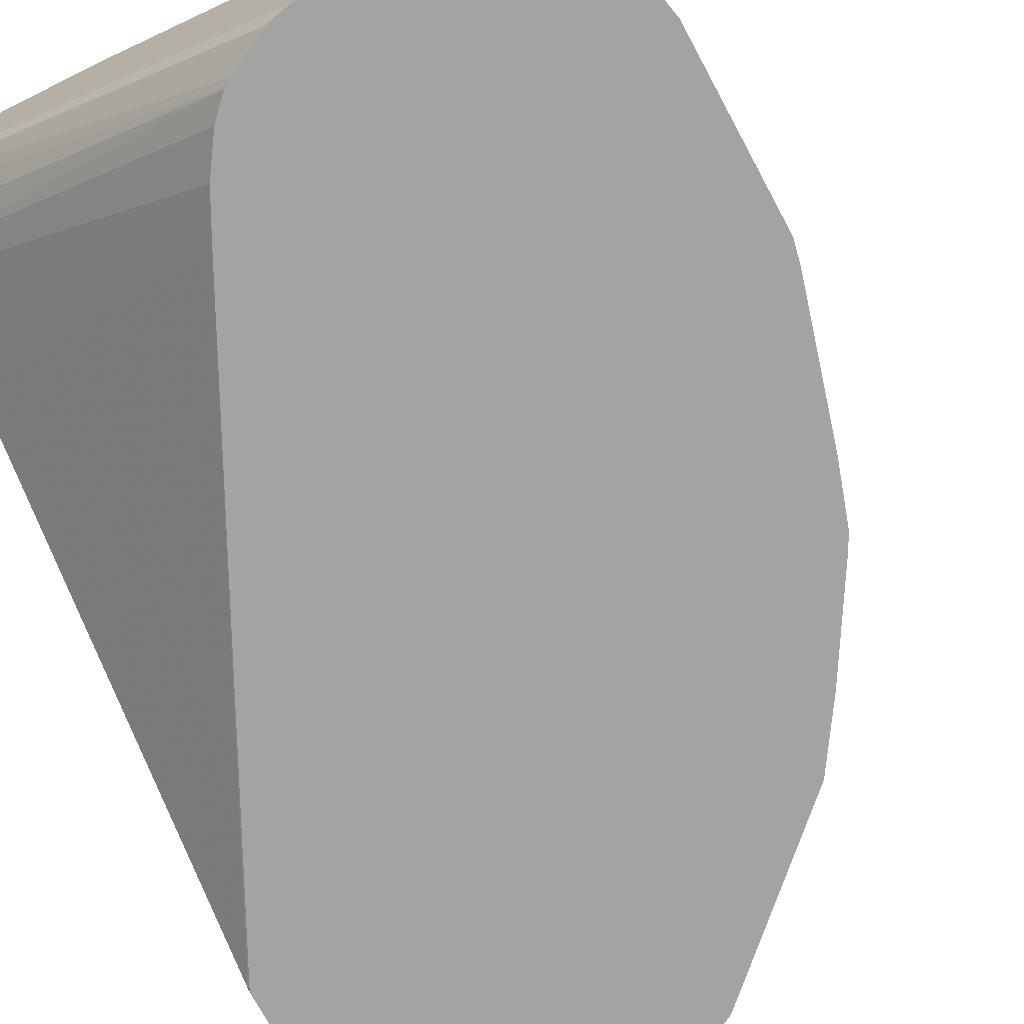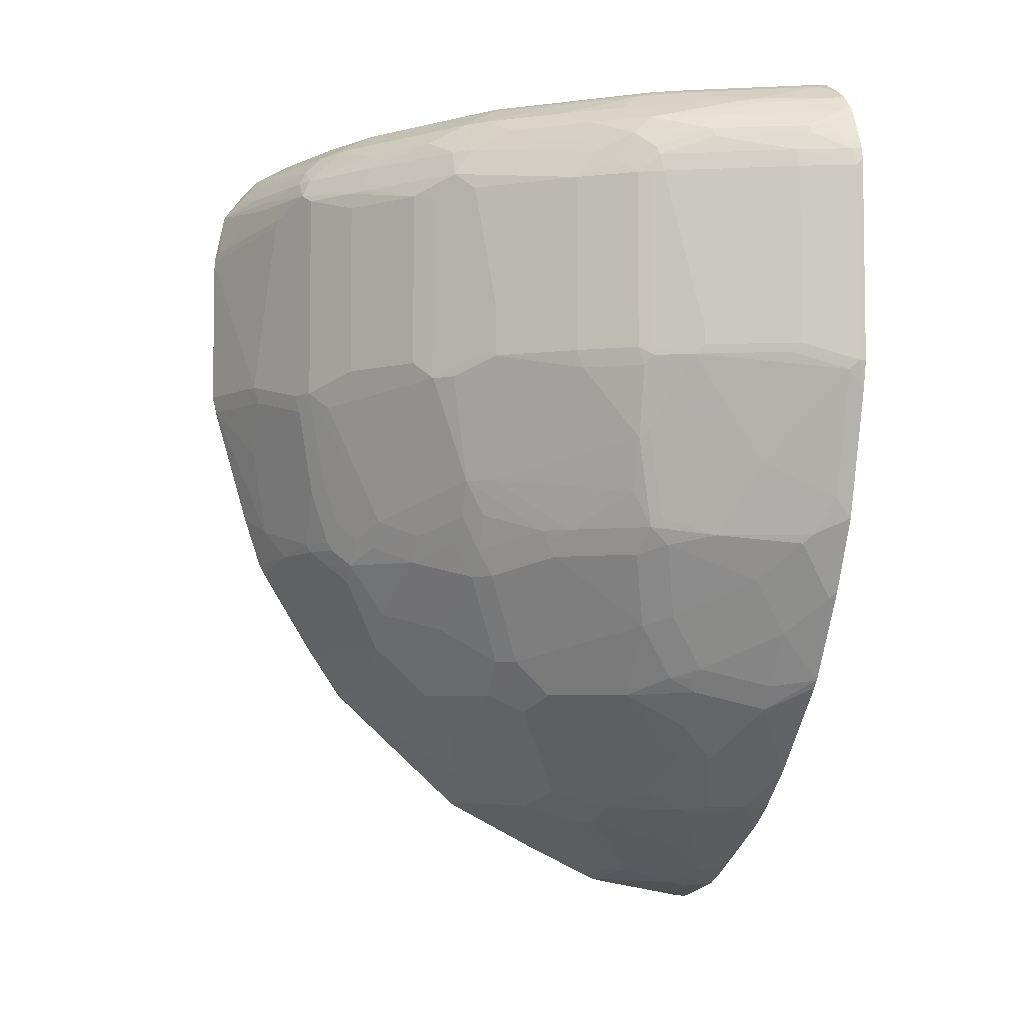
<metadata>
{"format":"obj","ext":"obj","renderer":"f3d","projection":"perspective","resolution":1024,"background":"white","views":[{"elev":-73.1,"azim":-151.7,"up":"+Z"},{"elev":-5.1,"azim":-14.9,"up":"+Y"}]}
</metadata>
<code>
v -0.8621 0.1762 0.2547
v -0.8572 0.1542 0.2547
v -0.8572 0.1567 0.2572
v -0.8621 0.1763 0.2548
v -0.8621 0.3525 0.2547
v -0.818 0.01703 0.2547
v -0.818 0.01957 0.2572
v -0.7984 2.301e-05 0.2964
v -0.818 0.09795 0.316
v -0.818 0.1567 0.3552
v -0.8229 0.1763 0.3527
v -0.8621 0.3526 0.2548
v -0.8499 0.4113 0.2547
v -0.7994 -0.03917 0.2547
v -0.7772 -0.03259 0.3201
v -0.7592 -0.01953 0.3748
v -0.7592 0.03912 0.414
v -0.7984 0.1175 0.3748
v -0.7788 0.1371 0.4335
v -0.7837 0.1567 0.4311
v -0.8164 0.1763 0.3658
v -0.8034 0.3723 0.3919
v -0.8572 0.3624 0.2645
v -0.7984 0.3821 0.4017
v -0.8499 0.4115 0.2548
v -0.8499 0.4115 0.2547
v -0.7903 -0.05552 0.2547
v -0.7935 -0.04894 0.2597
v -0.7544 -0.08813 0.2988
v -0.7151 -0.06849 0.4164
v -0.7348 -0.04894 0.3968
v -0.7544 -0.0293 0.3772
v -0.7397 -0.01953 0.414
v -0.7511 0.05876 0.4376
v -0.7707 0.1567 0.4573
v -0.8034 0.1763 0.3919
v -0.7707 0.3918 0.4573
v -0.8376 0.3821 0.3037
v -0.7788 0.4016 0.4409
v -0.818 0.4016 0.3429
v -0.8107 0.4115 0.3527
v -0.818 0.4212 0.3233
v -0.8303 0.431 0.2743
v -0.8294 0.4376 0.2548
v -0.8295 0.4375 0.2547
v -0.7394 -0.1393 0.2547
v -0.7348 -0.1469 0.2597
v -0.676 -0.1469 0.3968
v -0.7151 -0.04894 0.436
v -0.7348 -0.0293 0.4164
v -0.7315 2.301e-05 0.4376
v -0.7119 -0.01953 0.4573
v -0.7119 0.01957 0.4768
v -0.6923 2.301e-05 0.4964
v -0.7511 0.1371 0.4768
v -0.7119 0.1567 0.5356
v -0.7315 0.1763 0.516
v -0.7315 0.3723 0.516
v -0.7323 0.3918 0.5095
v -0.7519 0.4115 0.4703
v -0.7397 0.4212 0.4801
v -0.769 0.4212 0.4409
v -0.7788 0.4212 0.4213
v -0.7707 0.4376 0.4115
v -0.8099 0.4376 0.3135
v -0.8099 0.4571 0.2743
v -0.8099 0.4571 0.2547
v -0.7348 -0.1469 0.2547
v -0.6956 -0.2057 0.2597
v -0.676 -0.1861 0.338
v -0.6563 -0.1861 0.3772
v -0.6172 -0.2057 0.4164
v -0.676 -0.1273 0.4164
v -0.6563 -0.04894 0.5144
v -0.6956 -0.0293 0.4752
v -0.676 -0.1077 0.436
v -0.6531 -0.01953 0.5356
v -0.6139 0.03912 0.6139
v -0.6531 0.1567 0.6139
v -0.6727 0.1763 0.5943
v -0.6727 0.3723 0.5943
v -0.7119 0.3918 0.5356
v -0.72 0.4016 0.5193
v -0.7102 0.4212 0.5193
v -0.6514 0.4408 0.578
v -0.7249 0.431 0.4899
v -0.7102 0.4408 0.4997
v -0.7299 0.4604 0.4409
v -0.7511 0.4571 0.4115
v -0.7511 0.4768 0.3332
v -0.7666 0.4849 0.2548
v -0.7666 0.4849 0.2547
v -0.6956 -0.2057 0.2547
v -0.5976 -0.2449 0.3772
v -0.6368 -0.2057 0.3772
v -0.5486 -0.3428 0.2547
v -0.6335 -0.2612 0.2678
v -0.6172 -0.2644 0.2988
v -0.578 -0.2841 0.338
v -0.578 -0.2644 0.3772
v -0.5584 -0.2057 0.4948
v -0.6172 -0.1273 0.4948
v -0.6172 -0.0293 0.5731
v -0.6139 2.301e-05 0.5943
v -0.5976 -0.06849 0.5731
v -0.5943 -0.03917 0.5943
v -0.5943 2.301e-05 0.6139
v -0.5356 -0.01953 0.6531
v -0.5878 0.03912 0.6343
v -0.5943 0.1763 0.6727
v -0.6335 0.1567 0.6335
v -0.6139 0.1763 0.6531
v -0.6531 0.3723 0.6139
v -0.6335 0.3918 0.6335
v -0.6417 0.4016 0.6172
v -0.6319 0.4212 0.6172
v -0.5927 0.4604 0.6172
v -0.6123 0.4604 0.5976
v -0.6711 0.4604 0.5193
v -0.7274 0.4653 0.4311
v -0.7274 0.4849 0.3527
v -0.7249 0.4899 0.3332
v -0.7446 0.4899 0.2743
v -0.7446 0.4899 0.2547
v -0.544 -0.3466 0.2547
v -0.5421 -0.3461 0.2613
v -0.5389 -0.3428 0.2792
v -0.5747 -0.3004 0.307
v -0.5584 -0.3036 0.338
v -0.5389 -0.2841 0.3968
v -0.5193 -0.2253 0.5144
v -0.5389 -0.2057 0.5144
v -0.5584 -0.1665 0.534
v -0.578 -0.06849 0.5927
v -0.5389 -0.1665 0.5536
v -0.5193 -0.0293 0.6613
v -0.5095 -0.01953 0.6735
v -0.5193 -0.04894 0.6515
v -0.4507 0.01957 0.7323
v -0.4507 0.07831 0.7519
v -0.5095 0.1567 0.7323
v -0.516 0.1763 0.7315
v -0.5943 0.2351 0.6727
v -0.6139 0.3723 0.6531
v -0.516 0.3723 0.7315
v -0.6123 0.4212 0.6368
v -0.5731 0.4408 0.6564
v -0.5144 0.4604 0.676
v -0.436 0.48 0.6956
v -0.5144 0.48 0.6368
v -0.5747 0.4833 0.5812
v -0.6099 0.4653 0.5878
v -0.6686 0.4653 0.5095
v -0.6907 0.48 0.4409
v -0.6882 0.4849 0.4311
v -0.6858 0.4899 0.4115
v -0.627 0.4899 0.2547
v -0.4332 -0.4063 0.2547
v -0.4409 -0.4017 0.2597
v -0.5226 -0.3461 0.3005
v -0.5193 -0.3428 0.3184
v -0.5193 -0.3233 0.3576
v -0.4605 -0.3233 0.436
v -0.4997 -0.2057 0.5536
v -0.3625 -0.3233 0.5144
v -0.4213 -0.1273 0.6711
v -0.4409 -0.04894 0.7103
v -0.4409 -0.0293 0.7201
v -0.4311 -0.01953 0.7323
v -0.4409 0.08808 0.7593
v -0.4507 0.1567 0.7715
v -0.4572 0.1763 0.7707
v -0.4572 0.3723 0.7707
v -0.4768 0.3918 0.7511
v -0.4556 0.4212 0.7543
v -0.4948 0.4016 0.7348
v -0.534 0.4212 0.6956
v -0.4948 0.4408 0.7151
v -0.4556 0.4604 0.7151
v -0.436 0.4408 0.7543
v -0.4164 0.4604 0.7348
v -0.338 0.4604 0.774
v -0.3968 0.48 0.7151
v -0.3789 0.4833 0.7184
v -0.418 0.4833 0.6989
v -0.4335 0.4849 0.6858
v -0.512 0.4849 0.627
v -0.5682 0.4899 0.5682
v -0.6294 0.4849 0.5095
v -0.6319 0.48 0.5193
v -0.627 0.4899 0.4899
v -0.2279 0.4868 0.6131
v -0.6074 0.4854 0.2547
v -0.2279 0.4899 0.627
v -0.394 -0.4259 0.2547
v -0.3625 -0.4408 0.2597
v -0.4801 -0.3625 0.3184
v -0.4801 -0.3428 0.3772
v -0.4213 -0.3625 0.3968
v -0.4017 -0.3625 0.4164
v -0.4017 -0.3428 0.4556
v -0.4213 -0.2057 0.6123
v -0.3234 -0.3428 0.5144
v -0.3429 -0.2841 0.5731
v -0.3821 -0.2449 0.5927
v -0.3919 -0.1175 0.6931
v -0.4115 -0.03917 0.7323
v -0.3821 -0.1861 0.6515
v -0.3527 -0.1763 0.6735
v -0.3625 -0.0293 0.7593
v -0.4213 -0.009751 0.7396
v -0.4017 0.02935 0.7593
v -0.3234 0.04889 0.7985
v -0.4017 0.1665 0.7985
v -0.4409 0.1665 0.7788
v -0.4442 0.1763 0.7772
v -0.4442 0.3723 0.7772
v -0.4335 0.3918 0.7788
v -0.436 0.4016 0.774
v -0.4164 0.4212 0.774
v -0.3772 0.4212 0.7935
v -0.2793 0.4212 0.8327
v -0.24 0.4408 0.8327
v -0.307 0.4571 0.7903
v -0.24 0.4604 0.8131
v -0.3201 0.4637 0.7772
v -0.2417 0.4833 0.7772
v -0.3723 0.4899 0.7053
v -0.4115 0.4899 0.6858
v -0.4899 0.4899 0.627
v -0.2279 0.4843 0.6082
v -0.6054 0.4847 0.2547
v -0.2279 0.4899 0.7641
v -0.3548 -0.4454 0.2547
v -0.3527 -0.4457 0.2572
v -0.3332 -0.4261 0.3356
v -0.3429 -0.4212 0.338
v -0.3919 -0.3674 0.414
v -0.3234 -0.382 0.436
v -0.3234 -0.3625 0.4752
v -0.3527 -0.2416 0.6139
v -0.3527 -0.2221 0.6335
v -0.3527 -0.2024 0.6531
v -0.3135 -0.3477 0.5119
v -0.2939 -0.3396 0.5356
v -0.3135 -0.2808 0.5943
v -0.3135 -0.07836 0.7519
v -0.3625 -0.1861 0.6613
v -0.2744 -0.1959 0.6931
v -0.2744 -0.1371 0.7323
v -0.2744 -0.03917 0.7911
v -0.2646 -0.0293 0.7985
v -0.2449 0.009797 0.818
v -0.2449 0.1469 0.8572
v -0.3037 0.1665 0.8376
v -0.3919 0.1763 0.8033
v -0.3919 0.1959 0.8033
v -0.4311 0.3723 0.7837
v -0.2964 0.3918 0.8376
v -0.3748 0.4115 0.7985
v -0.2613 0.4245 0.836
v -0.2768 0.4115 0.8376
v -0.24 0.4016 0.8523
v -0.2279 0.447 0.8301
v -0.2279 0.4525 0.8247
v -0.2279 0.4391 0.8366
v -0.2279 0.4578 0.8193
v -0.2279 0.4643 0.8114
v -0.2351 0.4899 0.7641
v -0.2286 0.4768 0.7903
v -0.2279 0.4813 0.6031
v -0.5662 0.465 0.2547
v -0.2279 0.4774 0.7889
v -0.3527 -0.4463 0.2547
v -0.3332 -0.4457 0.2768
v -0.2744 -0.4457 0.3356
v -0.2548 -0.4261 0.3943
v -0.3135 -0.3869 0.4335
v -0.3135 -0.3674 0.4727
v -0.3135 -0.2612 0.6139
v -0.3135 -0.2221 0.6531
v -0.2744 -0.2221 0.6727
v -0.2744 -0.3477 0.5315
v -0.2548 -0.3396 0.5552
v -0.2548 -0.1175 0.7519
v -0.2279 -0.1887 0.7162
v -0.2279 -0.05157 0.7965
v -0.2351 -0.01953 0.8107
v -0.2351 -0.09791 0.7715
v -0.2279 -0.09076 0.7769
v -0.2279 -0.01238 0.8161
v -0.2351 0.1567 0.8621
v -0.2279 0.1247 0.8552
v -0.2939 0.1763 0.8425
v -0.2939 0.3723 0.8425
v -0.2351 0.3723 0.8621
v -0.2376 0.3918 0.8572
v -0.2279 0.3999 0.8562
v -0.2279 0.4764 0.7909
v -0.2279 0.4768 0.7903
v -0.2279 0.4758 0.5941
v -0.5584 0.4604 0.2547
v -0.3332 -0.4506 0.2547
v -0.3332 -0.4506 0.2548
v -0.2548 -0.4506 0.3332
v -0.2279 -0.4457 0.3624
v -0.2351 -0.4311 0.3919
v -0.2351 -0.418 0.418
v -0.2279 -0.2179 0.6882
v -0.2279 -0.1983 0.7078
v -0.2279 -0.2963 0.6098
v -0.2279 -0.3581 0.5299
v -0.2279 -0.342 0.554
v -0.2279 -0.3372 0.5599
v -0.2279 -0.3049 0.5993
v -0.2351 -0.3674 0.5119
v -0.2279 -0.3668 0.5158
v -0.2279 -0.3638 0.5209
v -0.2279 -0.1835 0.7194
v -0.2279 -0.1003 0.7712
v -0.2279 0.1299 0.8566
v -0.2279 0.1567 0.8621
v -0.2279 0.3794 0.8621
v -0.2279 0.3918 0.8593
v -0.2279 0.4566 0.5649
v -0.2279 0.44 0.5469
v -0.2279 0.4352 0.5418
v -0.5487 0.4508 0.2547
v -0.2352 -0.4703 0.2547
v -0.2279 -0.4703 0.2619
v -0.2279 -0.4672 0.2759
v -0.2279 -0.4653 0.284
v -0.2279 -0.4329 0.391
v -0.2279 0.4186 0.5307
v -0.5389 0.4408 0.2547
v -0.2279 -0.4703 0.2547
v -0.2279 0.3723 0.5075
v -0.5156 0.4067 0.2547
v -0.2279 -0.1571 0.2547
v -0.2279 0.3259 0.4843
v -0.4948 0.3673 0.2547
v -0.2293 -0.1509 0.2547
v -0.2279 -0.1495 0.2564
f 1 2 3
f 192 324 323
f 192 323 322
f 192 322 321
f 192 321 293
f 192 293 291
f 192 291 287
f 192 287 290
f 192 290 320
f 192 320 319
f 192 319 286
f 192 286 310
f 192 310 309
f 192 309 311
f 192 311 315
f 192 315 314
f 192 314 313
f 192 313 312
f 192 298 324
f 192 312 318
f 192 266 298
f 192 265 264
f 184 228 229
f 184 229 185
f 184 226 227
f 185 229 186
f 186 229 230
f 186 230 187
f 187 230 188
f 188 191 189
f 192 231 232
f 192 232 193
f 192 194 233
f 192 233 273
f 192 273 300
f 192 300 299
f 192 299 268
f 192 268 267
f 192 267 265
f 192 264 266
f 192 318 317
f 192 317 333
f 192 333 306
f 199 237 200
f 200 238 239
f 200 239 240
f 200 240 203
f 200 203 201
f 200 237 236
f 200 236 238
f 202 205 241
f 202 241 242
f 202 242 243
f 202 243 208
f 203 244 245
f 203 245 204
f 203 240 279
f 203 279 244
f 204 245 246
f 204 246 205
f 198 237 199
f 196 198 197
f 196 237 198
f 196 236 237
f 192 306 332
f 192 332 331
f 192 331 330
f 192 330 336
f 192 336 339
f 192 339 343
f 192 343 340
f 192 340 337
f 184 227 228
f 192 337 334
f 192 327 326
f 192 326 325
f 192 325 301
f 192 301 271
f 192 271 231
f 195 234 196
f 196 234 235
f 196 235 236
f 192 334 327
f 182 184 183
f 182 226 184
f 182 225 226
f 152 189 190
f 152 190 153
f 154 190 189
f 154 189 155
f 155 189 191
f 155 191 156
f 157 192 193
f 157 194 192
f 158 195 159
f 159 195 196
f 159 196 197
f 159 197 161
f 159 161 160
f 161 198 162
f 161 197 198
f 162 198 163
f 163 198 199
f 151 189 152
f 151 188 189
f 151 187 188
f 150 187 151
f 145 173 174
f 145 174 175
f 145 175 176
f 145 176 146
f 146 177 147
f 146 176 177
f 147 177 178
f 148 179 149
f 163 199 200
f 148 178 180
f 149 179 181
f 149 181 182
f 149 182 183
f 149 183 184
f 149 184 185
f 149 185 186
f 149 186 187
f 149 187 150
f 148 180 179
f 205 246 241
f 163 200 201
f 164 202 166
f 173 217 218
f 173 218 219
f 173 219 174
f 174 219 175
f 175 220 180
f 175 180 178
f 175 178 177
f 175 177 176
f 175 219 220
f 179 180 181
f 180 220 221
f 180 221 222
f 180 222 223
f 180 223 224
f 180 224 182
f 180 182 181
f 182 224 225
f 172 217 173
f 172 216 217
f 172 215 216
f 171 215 172
f 164 165 202
f 165 201 203
f 165 203 204
f 165 204 205
f 165 205 202
f 166 206 207
f 166 207 167
f 166 202 208
f 163 201 165
f 166 208 209
f 167 207 169
f 167 169 168
f 169 207 210
f 169 210 211
f 170 211 212
f 170 212 213
f 170 213 214
f 170 214 215
f 166 209 206
f 143 145 144
f 206 247 207
f 207 247 210
f 274 303 304
f 274 304 276
f 276 304 305
f 276 305 306
f 276 306 277
f 277 279 278
f 277 306 307
f 277 307 308
f 277 308 284
f 277 284 283
f 280 282 281
f 282 309 310
f 282 310 286
f 282 284 311
f 282 311 309
f 284 312 313
f 284 313 314
f 274 276 275
f 284 314 315
f 272 301 302
f 270 300 273
f 254 293 292
f 255 292 294
f 256 294 295
f 256 295 257
f 257 295 258
f 258 295 259
f 259 295 296
f 259 296 297
f 259 297 262
f 259 262 260
f 261 263 298
f 261 298 266
f 262 297 263
f 263 297 298
f 268 299 270
f 269 270 273
f 270 299 300
f 271 301 272
f 284 315 311
f 284 308 316
f 284 316 317
f 305 329 330
f 305 330 331
f 305 331 332
f 305 332 306
f 306 333 307
f 308 333 317
f 308 317 316
f 327 334 335
f 327 335 328
f 329 336 330
f 334 337 338
f 334 338 335
f 337 340 338
f 338 340 341
f 339 342 343
f 340 343 341
f 341 343 342
f 304 329 305
f 303 329 304
f 302 327 328
f 302 326 327
f 284 317 318
f 284 318 312
f 285 286 289
f 286 319 289
f 287 291 288
f 289 319 320
f 289 320 290
f 292 293 321
f 254 292 255
f 292 321 322
f 292 323 296
f 292 296 295
f 292 295 294
f 296 323 297
f 297 324 298
f 297 323 324
f 301 325 302
f 302 325 326
f 292 322 323
f 253 293 254
f 253 291 293
f 252 291 253
f 217 257 258
f 217 258 218
f 218 259 260
f 218 260 219
f 218 258 259
f 219 260 221
f 219 221 220
f 221 260 262
f 221 262 222
f 222 261 223
f 222 262 263
f 222 263 261
f 223 264 265
f 223 265 225
f 223 225 224
f 223 261 266
f 223 266 264
f 214 216 215
f 214 217 216
f 214 257 217
f 214 256 257
f 208 243 248
f 208 248 209
f 209 248 243
f 209 243 282
f 209 282 249
f 209 249 250
f 209 250 247
f 210 251 252
f 225 265 267
f 210 252 213
f 210 212 211
f 210 247 251
f 213 252 253
f 213 253 254
f 213 254 214
f 214 254 255
f 214 255 294
f 214 294 256
f 210 213 212
f 206 209 247
f 225 267 268
f 225 227 226
f 244 279 277
f 244 277 283
f 245 283 284
f 245 284 246
f 246 284 282
f 246 282 280
f 247 250 285
f 247 285 251
f 249 286 250
f 249 282 286
f 250 286 285
f 251 287 288
f 251 288 252
f 251 285 289
f 251 289 290
f 251 290 287
f 252 288 291
f 244 283 245
f 243 281 282
f 242 280 281
f 242 281 243
f 227 269 228
f 227 268 270
f 227 270 269
f 231 271 272
f 231 272 232
f 233 269 273
f 234 274 235
f 235 274 275
f 225 268 227
f 235 275 236
f 236 276 277
f 236 277 278
f 236 278 238
f 238 278 239
f 239 278 279
f 239 279 240
f 241 280 242
f 241 246 280
f 236 275 276
f 142 173 145
f 307 333 308
f 141 172 142
f 31 50 32
f 32 50 33
f 33 50 51
f 33 51 34
f 34 51 52
f 34 52 35
f 35 52 53
f 35 53 54
f 35 54 55
f 35 55 56
f 35 56 57
f 35 57 58
f 35 58 37
f 37 58 59
f 37 59 39
f 39 59 60
f 39 60 61
f 31 49 50
f 39 61 62
f 30 48 49
f 29 48 30
f 23 38 25
f 24 37 39
f 24 39 40
f 24 40 38
f 25 38 40
f 25 40 39
f 25 39 41
f 25 41 63
f 25 63 42
f 25 43 66
f 25 66 44
f 25 44 26
f 26 44 45
f 27 46 47
f 27 47 28
f 28 47 29
f 29 47 48
f 30 49 31
f 39 62 63
f 39 63 41
f 42 63 64
f 54 75 77
f 54 77 78
f 54 78 79
f 54 79 55
f 55 79 56
f 56 79 80
f 56 80 57
f 57 80 81
f 57 81 58
f 58 81 59
f 59 82 83
f 59 83 61
f 59 61 60
f 59 81 82
f 61 84 85
f 61 85 86
f 61 86 62
f 52 54 53
f 52 75 54
f 50 52 51
f 49 76 74
f 42 64 65
f 42 65 43
f 43 65 66
f 44 66 67
f 44 67 45
f 46 68 47
f 47 68 93
f 47 93 69
f 23 24 38
f 47 69 70
f 48 70 71
f 48 71 72
f 48 72 73
f 48 73 49
f 49 74 75
f 49 75 52
f 49 52 50
f 49 73 76
f 47 70 48
f 22 35 37
f 22 36 35
f 22 37 24
f 1 336 329
f 1 329 303
f 1 303 274
f 1 274 234
f 1 234 195
f 1 195 158
f 1 158 125
f 1 125 96
f 1 96 93
f 1 93 68
f 1 68 46
f 1 46 27
f 1 27 14
f 1 14 6
f 1 6 2
f 2 6 7
f 2 7 3
f 1 339 336
f 1 342 339
f 1 341 342
f 1 338 341
f 142 172 173
f 1 3 4
f 1 4 12
f 1 12 5
f 1 5 13
f 1 13 26
f 1 26 45
f 1 45 67
f 3 7 8
f 1 67 92
f 1 124 157
f 1 157 193
f 1 193 232
f 1 232 272
f 1 272 302
f 1 302 328
f 1 328 335
f 1 335 338
f 1 92 124
f 61 83 84
f 3 8 9
f 3 10 11
f 13 23 25
f 14 27 28
f 14 28 15
f 15 28 29
f 15 29 30
f 15 30 31
f 15 31 32
f 15 32 16
f 16 32 33
f 16 33 17
f 17 33 34
f 17 34 35
f 17 35 19
f 17 19 18
f 19 35 20
f 21 35 36
f 21 36 22
f 13 25 26
f 12 24 23
f 12 22 24
f 12 23 13
f 3 11 4
f 4 11 12
f 5 12 13
f 6 14 8
f 6 8 7
f 8 14 15
f 8 15 16
f 8 16 17
f 3 9 10
f 8 17 18
f 8 10 9
f 10 19 20
f 10 20 11
f 10 18 19
f 11 20 35
f 11 35 21
f 11 21 22
f 11 22 12
f 8 18 10
f 62 64 63
f 25 42 43
f 62 87 88
f 114 116 115
f 116 146 147
f 116 147 117
f 117 148 149
f 117 149 150
f 117 150 151
f 117 151 118
f 117 147 178
f 117 178 148
f 118 151 152
f 118 152 153
f 118 153 119
f 120 153 190
f 120 190 154
f 120 154 155
f 120 155 121
f 121 155 156
f 114 146 116
f 114 145 146
f 114 144 145
f 113 144 114
f 104 105 106
f 105 134 106
f 105 133 135
f 105 135 134
f 106 108 107
f 106 134 108
f 108 136 137
f 108 134 138
f 121 156 122
f 108 138 136
f 109 139 140
f 109 140 141
f 109 141 110
f 110 141 142
f 110 142 145
f 110 145 143
f 110 143 144
f 110 144 112
f 109 137 139
f 103 105 104
f 122 156 191
f 122 188 230
f 132 164 135
f 134 135 138
f 135 164 166
f 135 166 138
f 136 138 137
f 137 138 167
f 62 86 87
f 137 168 169
f 137 169 139
f 138 166 167
f 139 169 140
f 140 169 211
f 140 211 170
f 140 170 215
f 140 215 171
f 140 171 141
f 141 171 172
f 131 165 164
f 131 163 165
f 131 164 132
f 130 163 131
f 122 230 229
f 122 229 228
f 122 228 269
f 122 269 233
f 122 233 194
f 122 194 157
f 122 157 124
f 122 124 123
f 122 191 188
f 125 158 159
f 126 160 127
f 126 159 160
f 127 160 161
f 127 161 129
f 127 129 128
f 129 161 162
f 129 162 130
f 130 162 163
f 125 159 126
f 102 133 105
f 137 167 168
f 101 132 135
f 72 133 102
f 72 102 73
f 73 102 76
f 74 103 104
f 74 104 77
f 74 77 75
f 74 76 102
f 74 102 105
f 74 105 103
f 77 104 78
f 78 104 106
f 78 106 107
f 78 107 108
f 78 108 137
f 78 137 109
f 78 109 110
f 78 110 111
f 72 101 133
f 72 100 101
f 72 94 100
f 72 95 94
f 101 135 133
f 62 88 64
f 64 89 66
f 64 66 65
f 64 88 89
f 66 89 90
f 66 90 91
f 66 92 67
f 78 111 79
f 69 94 95
f 69 93 96
f 69 96 97
f 69 97 98
f 69 98 129
f 69 129 99
f 69 99 94
f 70 95 72
f 70 72 71
f 69 95 70
f 79 111 110
f 66 91 92
f 79 112 144
f 90 121 91
f 91 121 122
f 91 122 123
f 91 123 124
f 91 124 92
f 94 99 129
f 94 129 100
f 96 125 126
f 96 126 127
f 96 127 128
f 96 128 97
f 97 128 129
f 101 131 132
f 100 129 130
f 100 130 101
f 101 130 131
f 79 110 112
f 90 120 121
f 89 120 90
f 97 129 98
f 88 153 120
f 88 120 89
f 79 113 81
f 79 81 80
f 81 114 82
f 82 114 115
f 82 115 116
f 82 116 84
f 82 84 83
f 81 113 114
f 85 88 87
f 88 119 153
f 84 116 85
f 85 119 88
f 85 118 119
f 79 144 113
f 85 116 117
f 85 87 86
f 85 117 118

</code>
